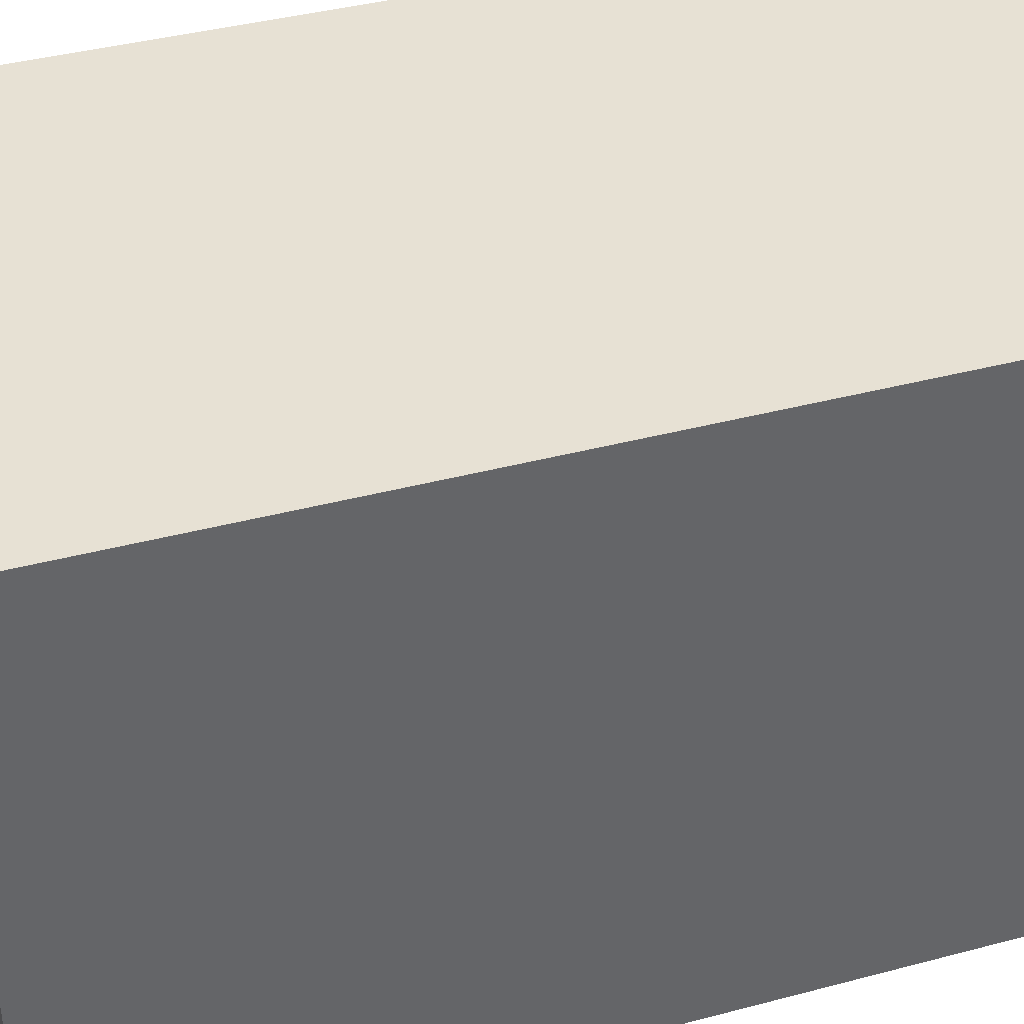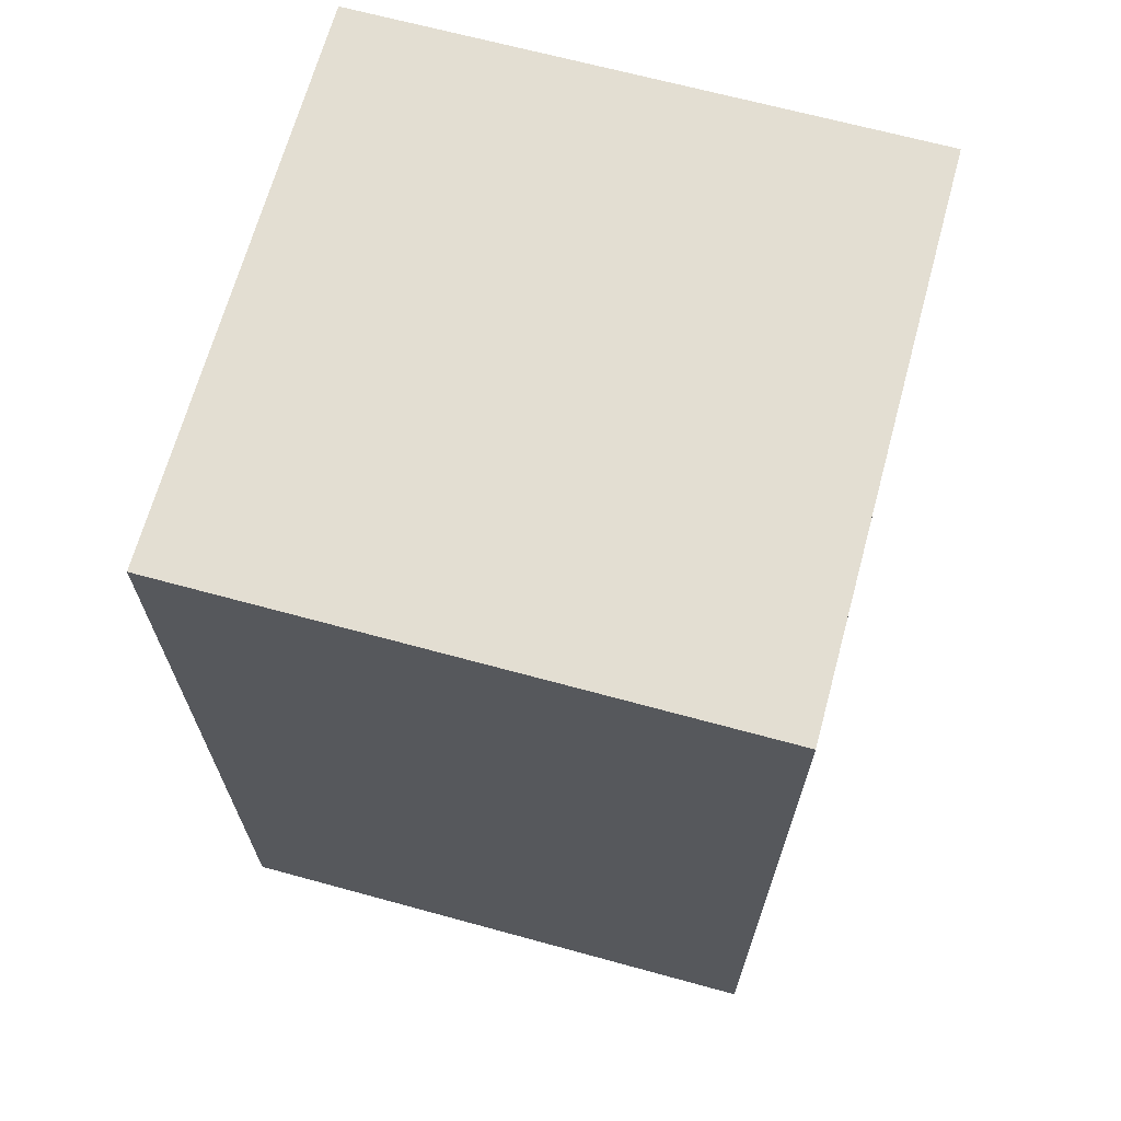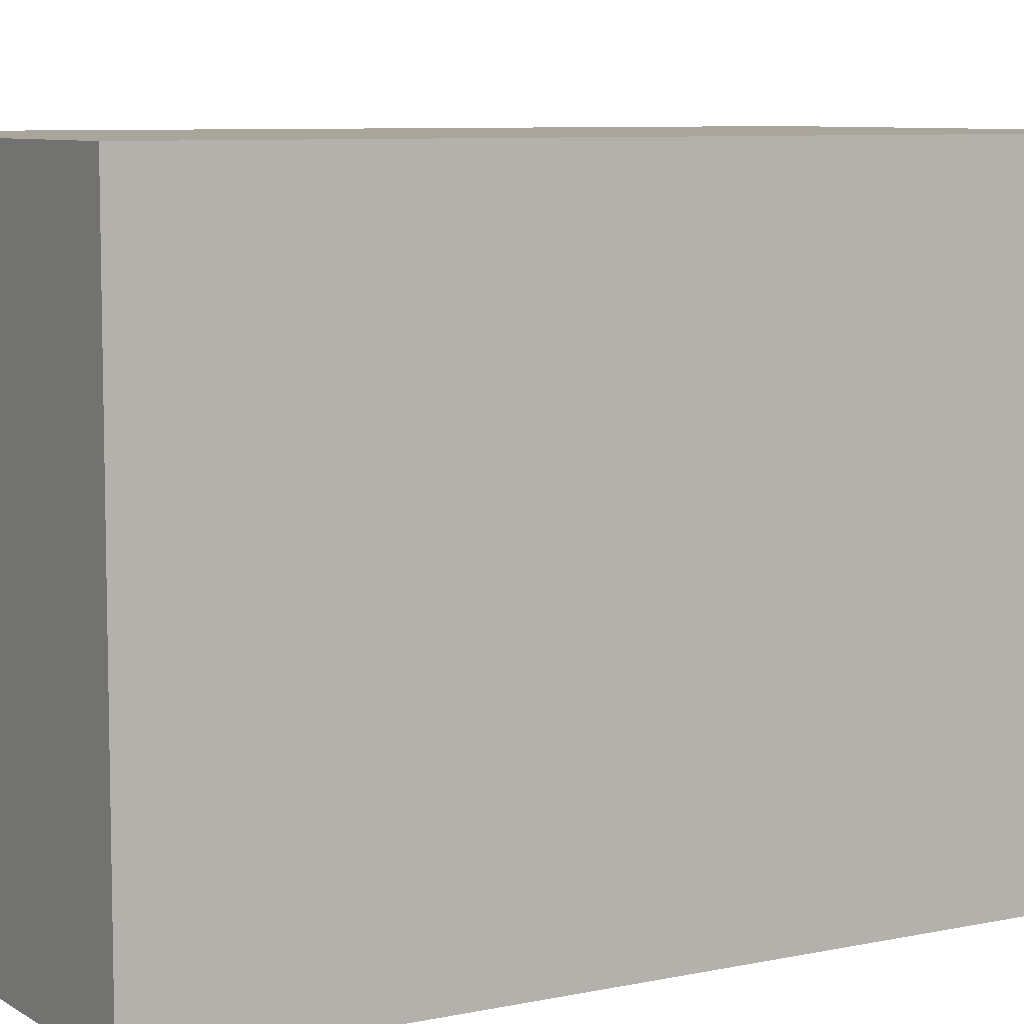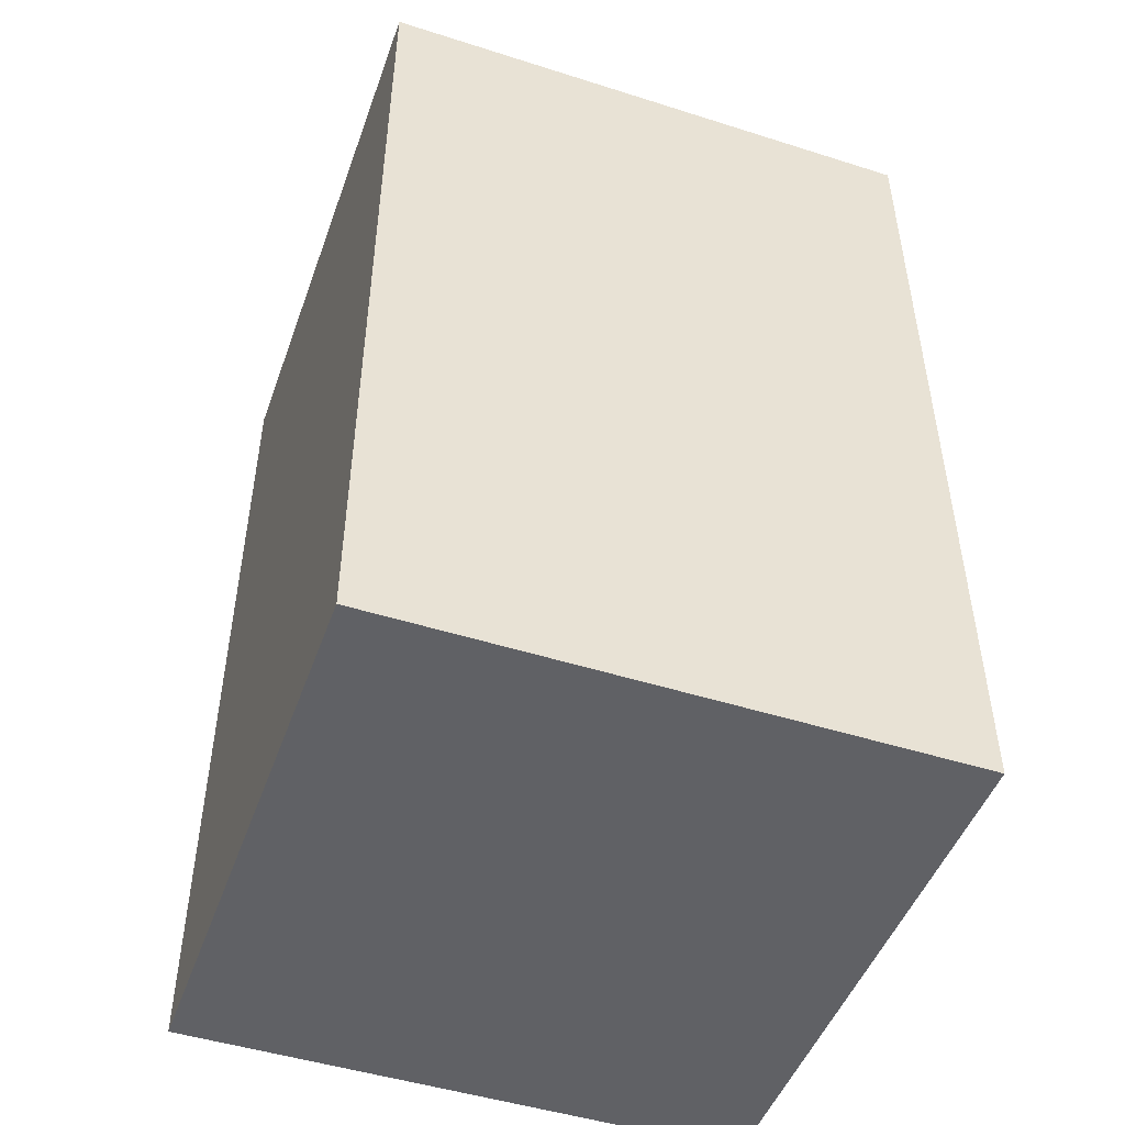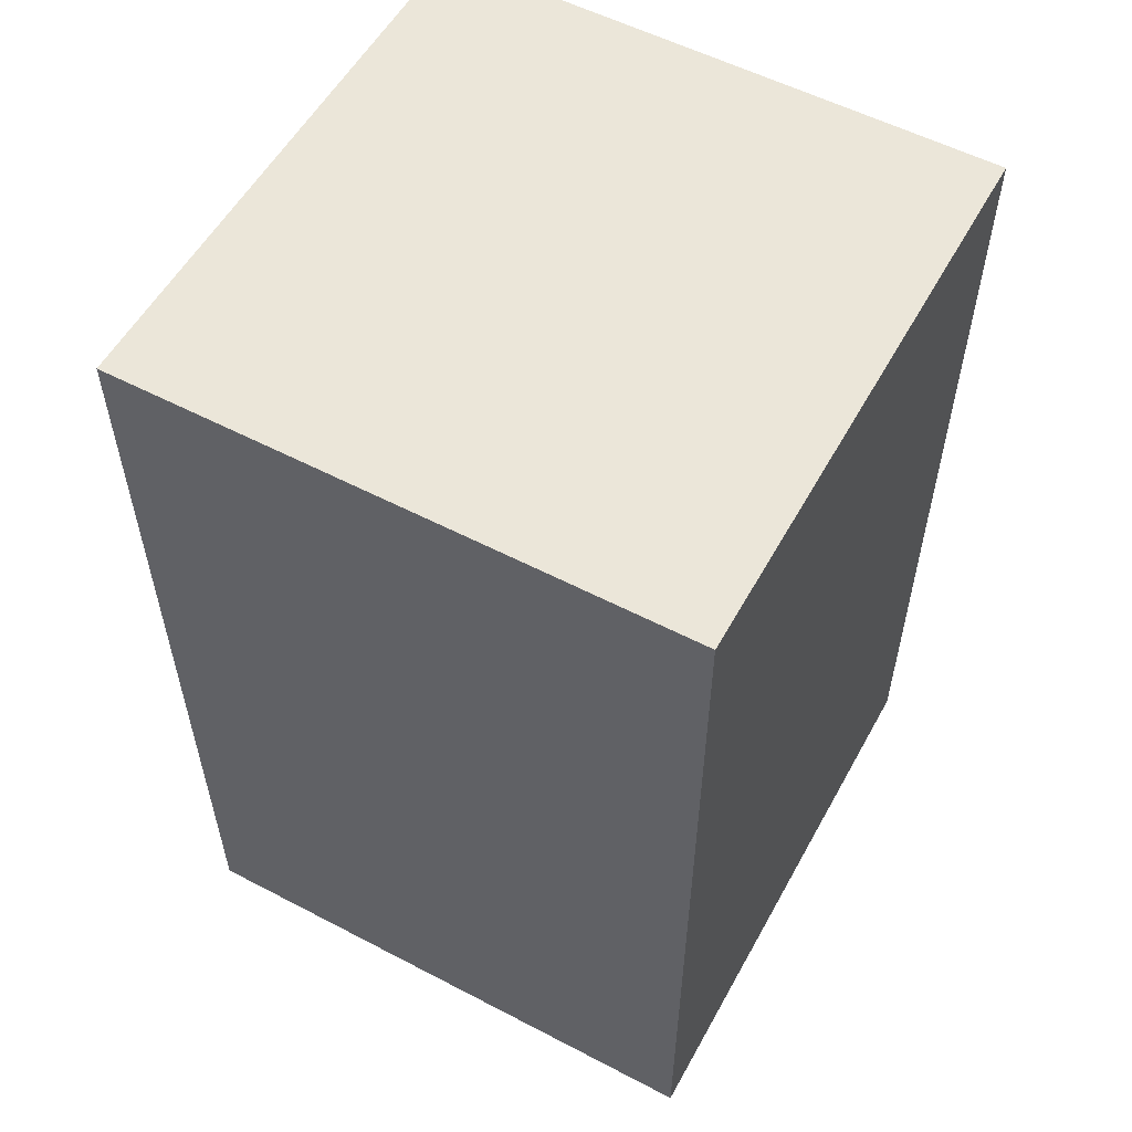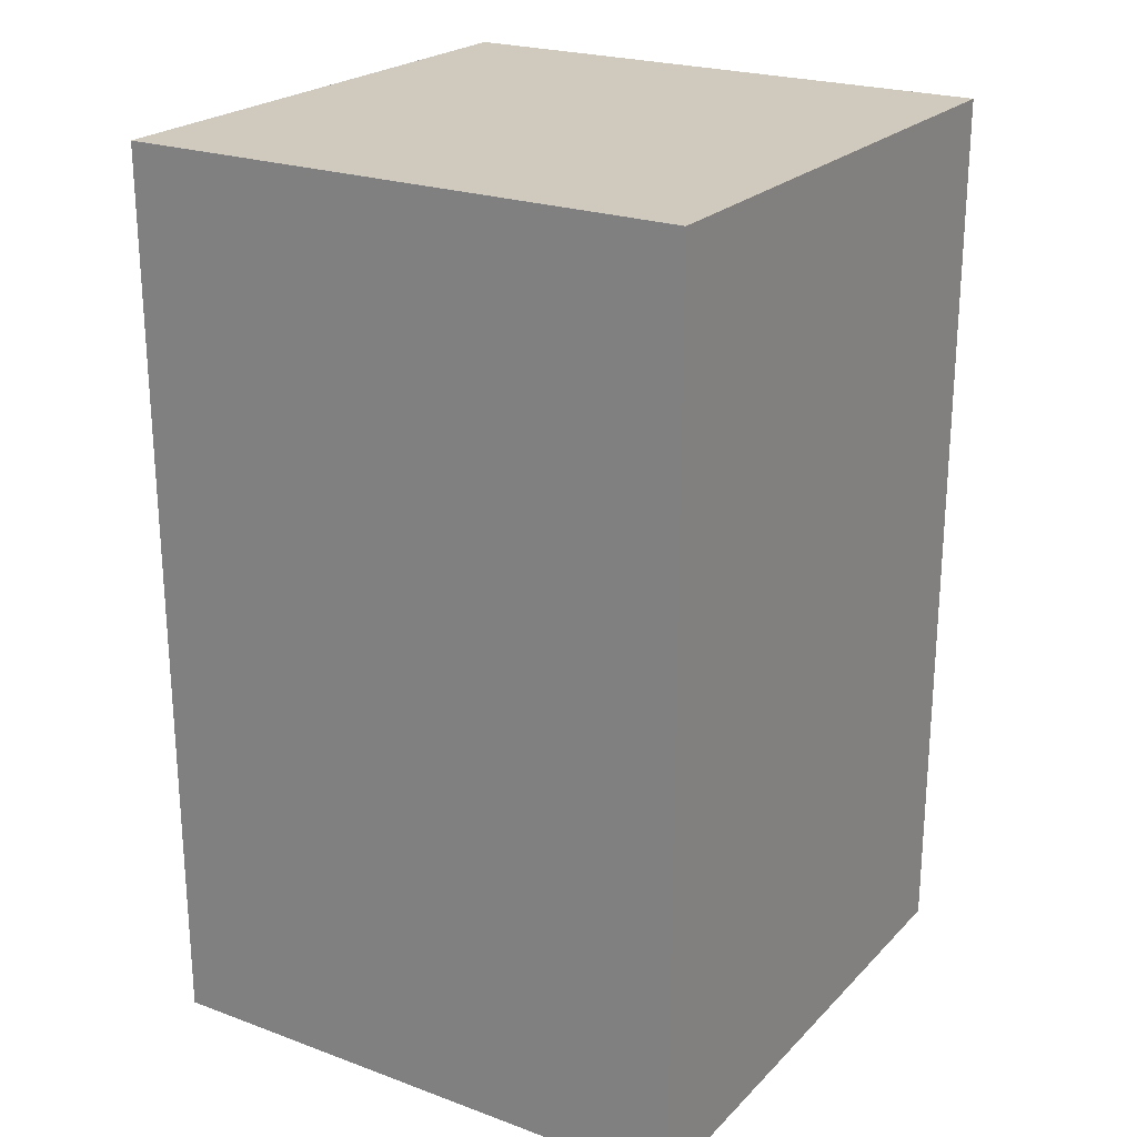
<metadata>
{"format":"obj","ext":"obj","renderer":"f3d","projection":"perspective","resolution":1024,"background":"white","views":[{"elev":39.5,"azim":-108.3,"up":"+Y"},{"elev":67.4,"azim":-74.7,"up":"+Z"},{"elev":7.6,"azim":-121.0,"up":"+Y"},{"elev":-48.3,"azim":-109.5,"up":"+Z"},{"elev":55.8,"azim":-151.3,"up":"+Z"},{"elev":23.0,"azim":-58.1,"up":"+Z"}]}
</metadata>
<code>
g pb_Mesh869550
v -0 -4 0
v -5 -4 0
v -0 1 0
v -5 1 0
v -5 -4 0
v -5 -4 -8
v -5 1 0
v -5 1 -8
v -5 -4 -8
v -0 -4 -8
v -5 1 -8
v -0 1 -8
v -0 -4 -8
v -0 -4 0
v -0 1 -8
v -0 1 0
v -0 1 0
v -5 1 0
v -0 1 -8
v -5 1 -8
v -0 -4 -8
v -5 -4 -8
v -0 -4 0
v -5 -4 0
g pb_Mesh869550_0
f 3 2 1
f 3 4 2
f 7 6 5
f 7 8 6
f 11 10 9
f 11 12 10
f 15 14 13
f 15 16 14
f 19 18 17
f 19 20 18
f 23 22 21
f 23 24 22

</code>
